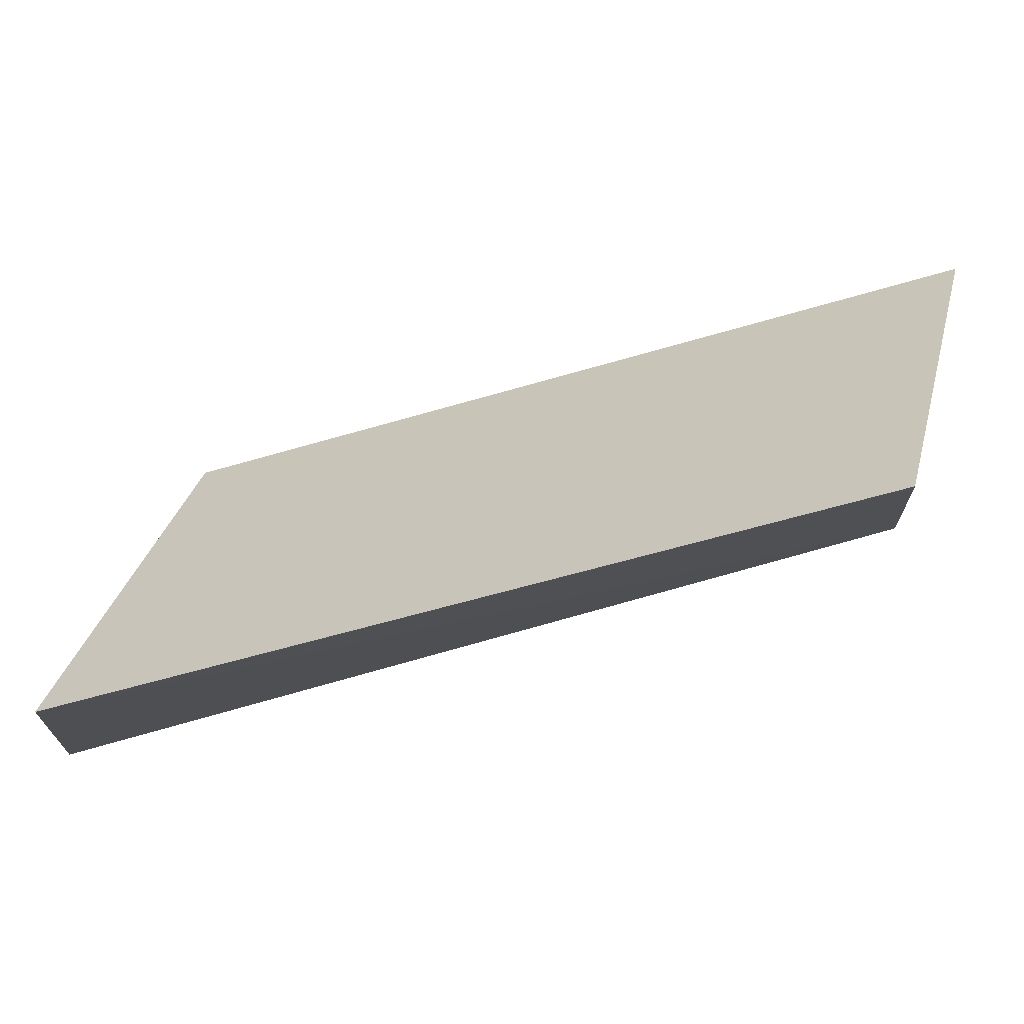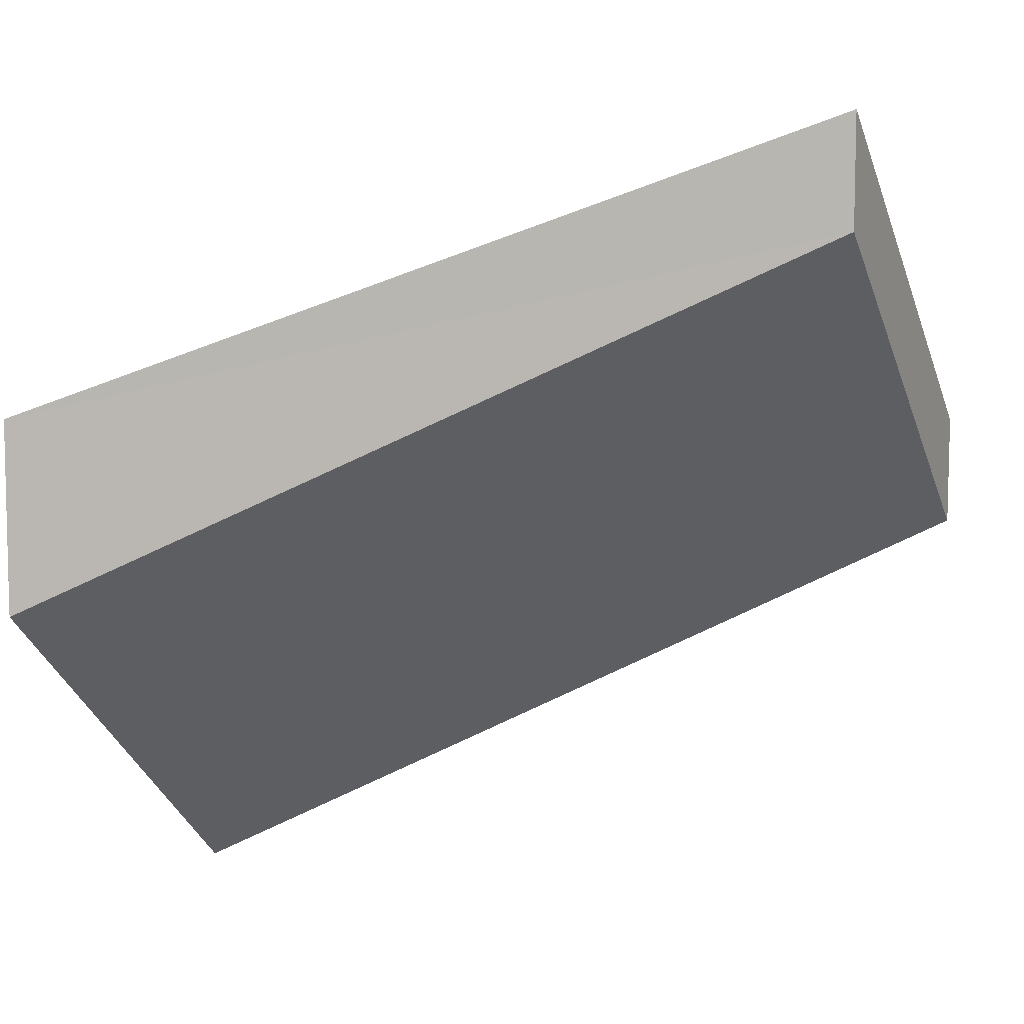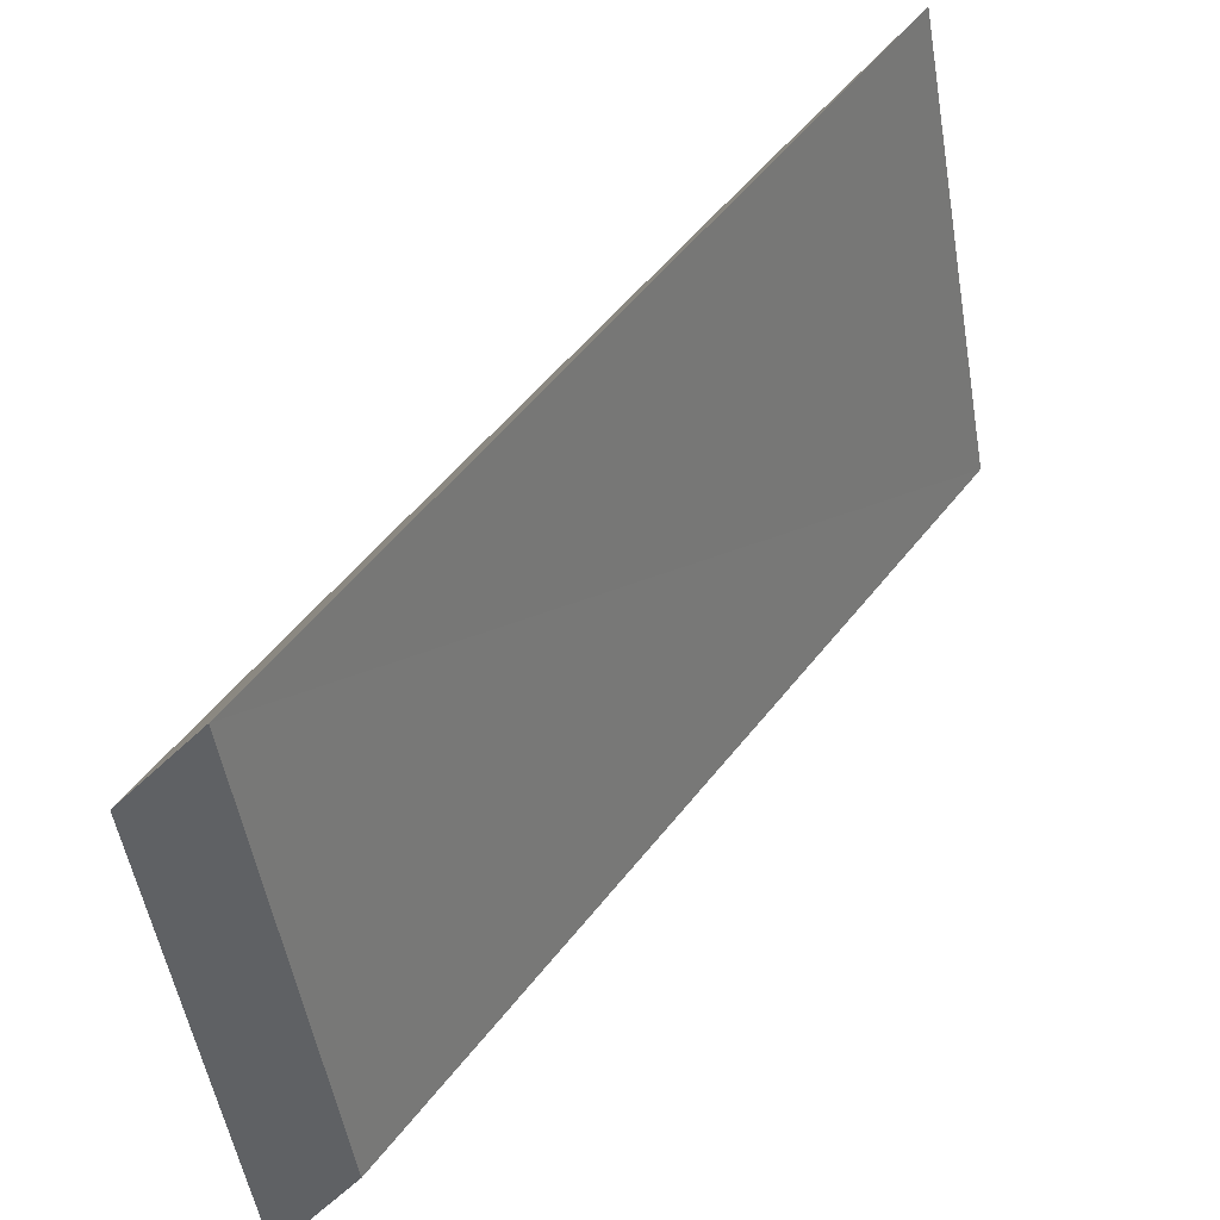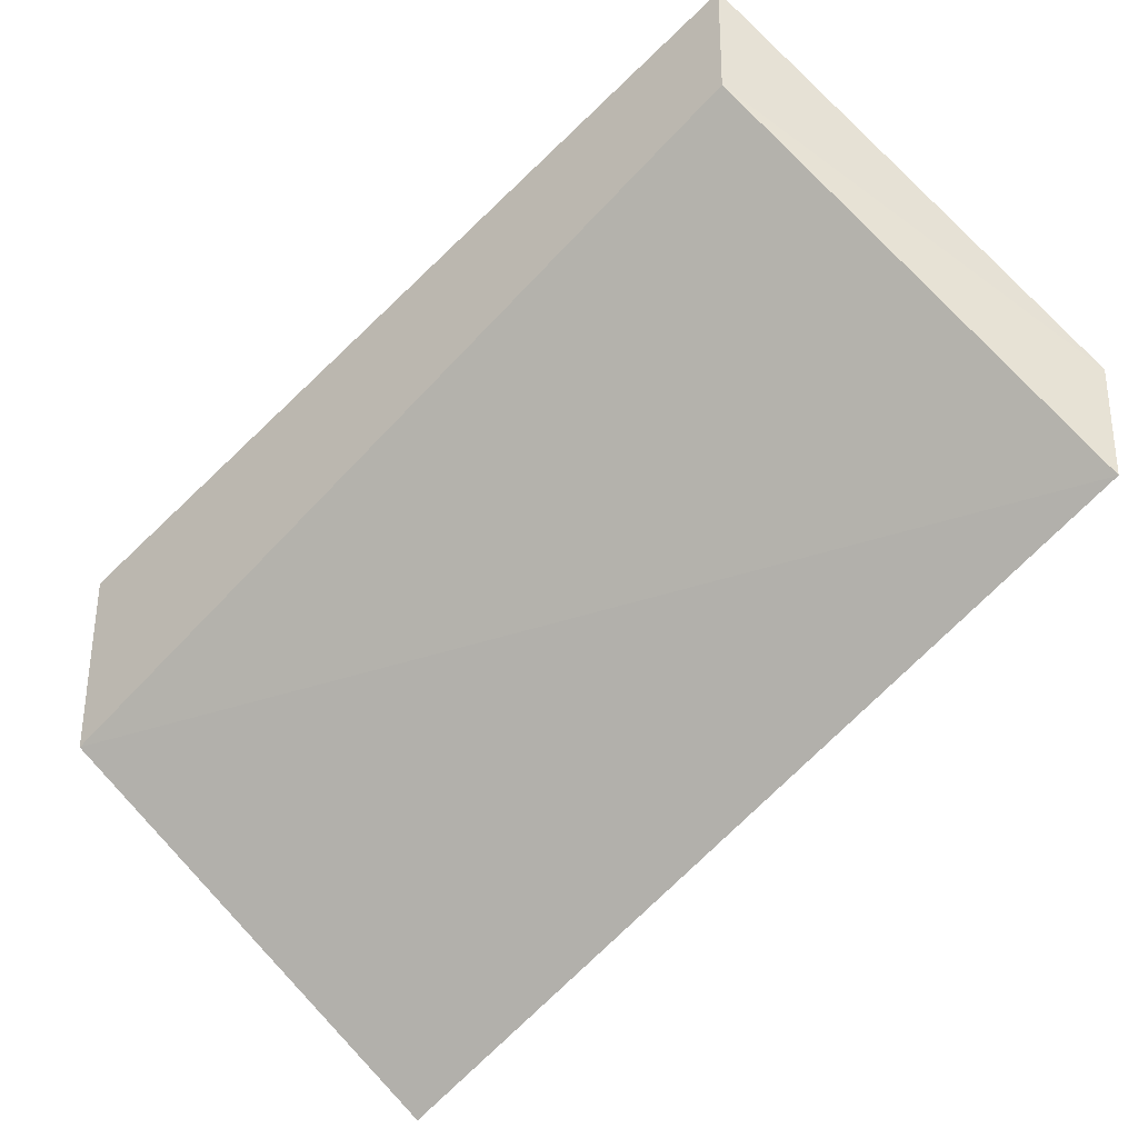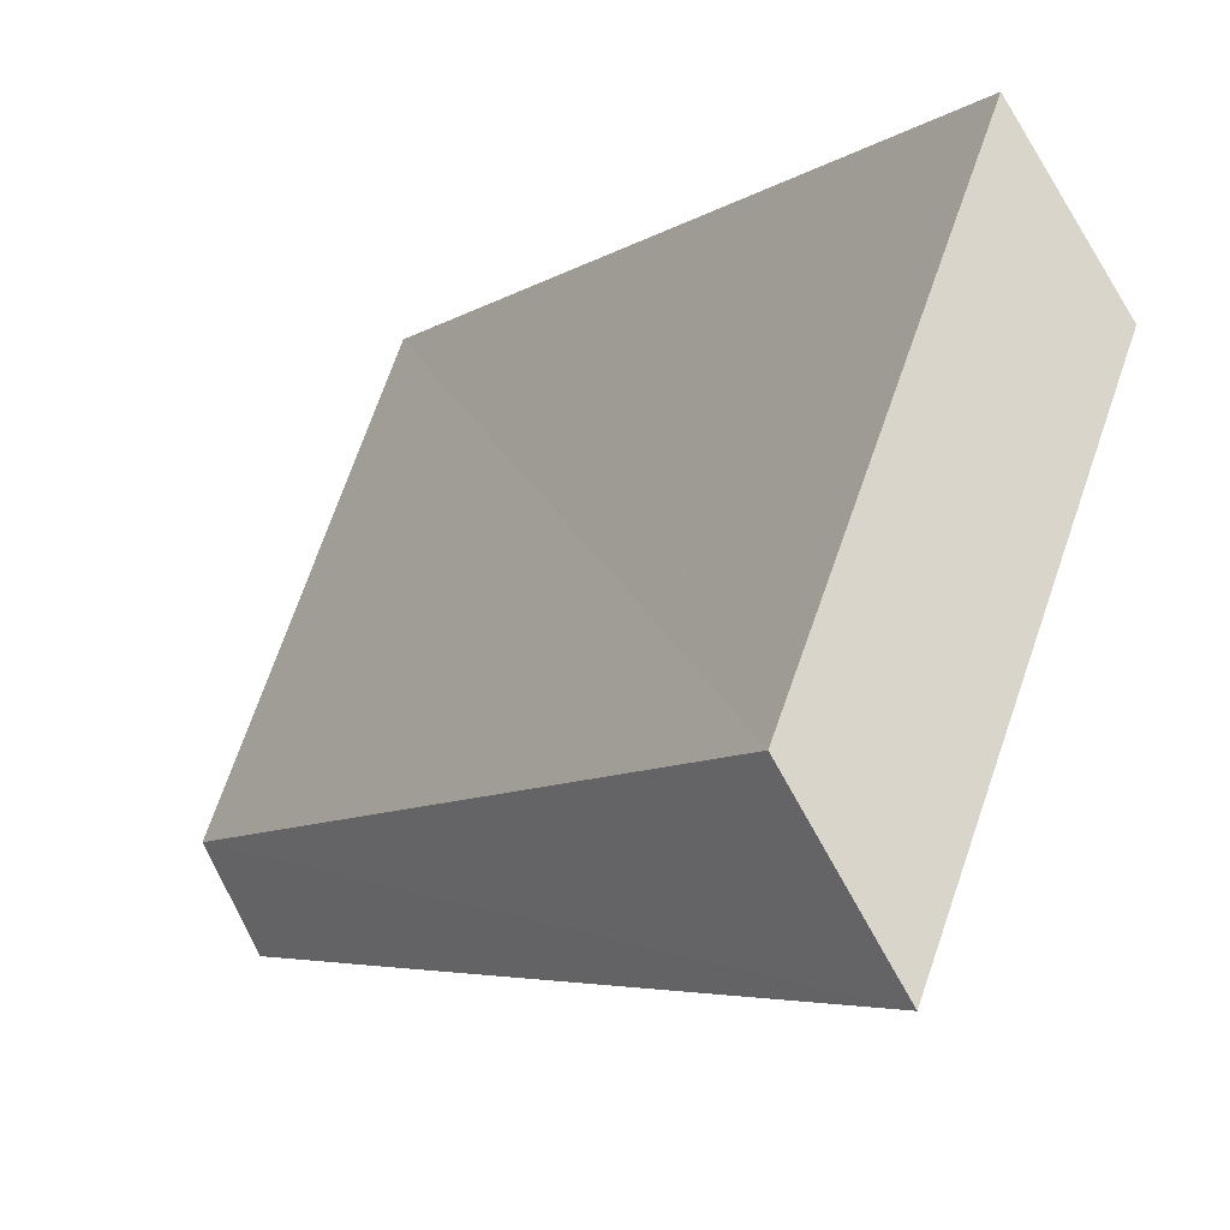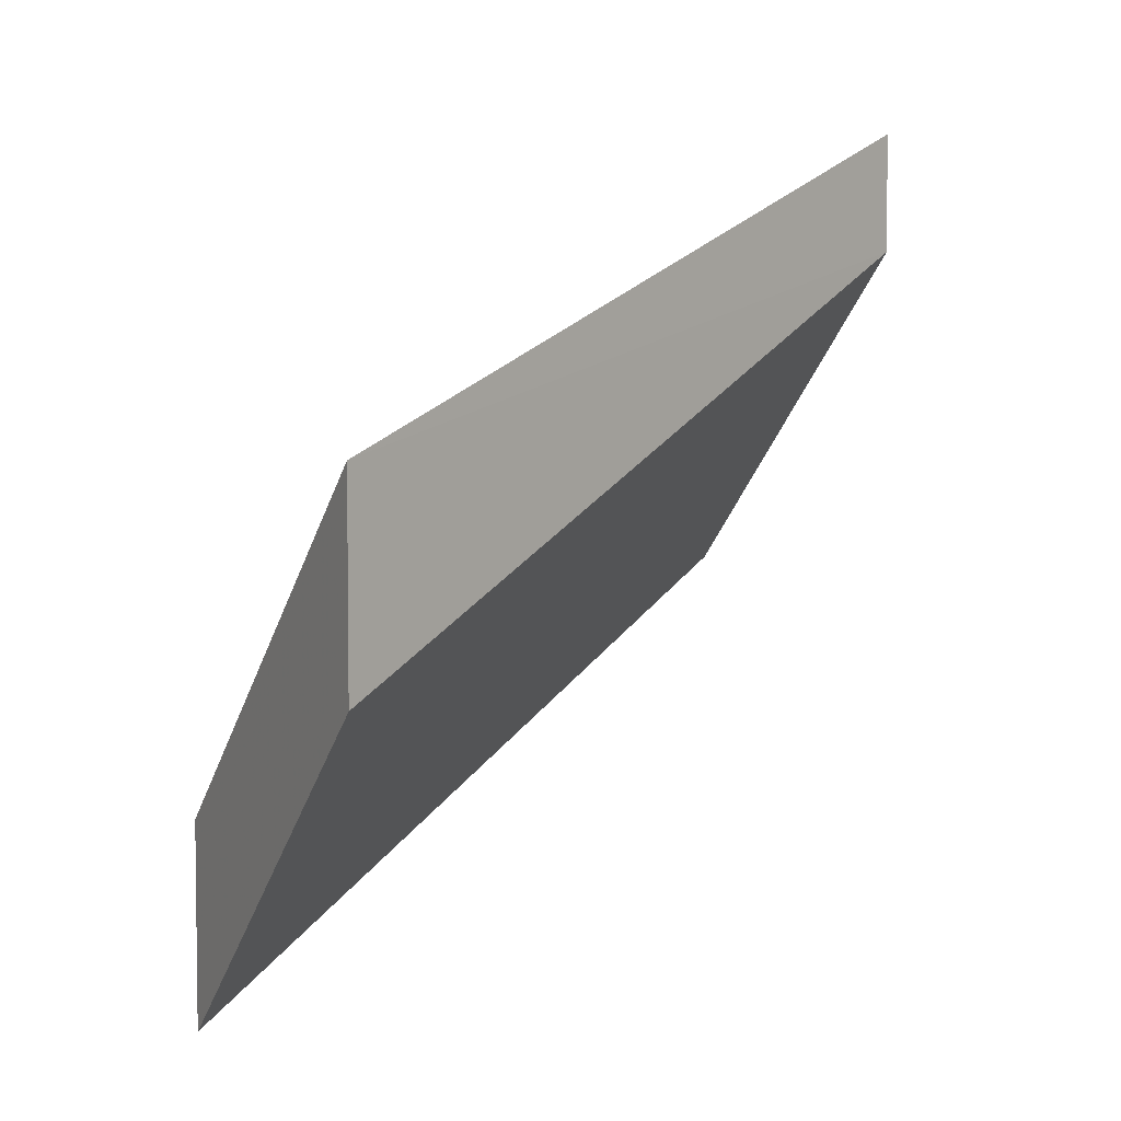
<metadata>
{"format":"obj","ext":"obj","renderer":"f3d","projection":"perspective","resolution":1024,"background":"white","views":[{"elev":72.9,"azim":-72.3,"up":"+Z"},{"elev":8.6,"azim":-65.0,"up":"+Z"},{"elev":-46.3,"azim":141.3,"up":"+Y"},{"elev":-33.8,"azim":-22.7,"up":"+Z"},{"elev":74.3,"azim":152.5,"up":"+Y"},{"elev":4.7,"azim":-116.8,"up":"+Z"}]}
</metadata>
<code>
o 9651
v 2243 1852 10.68
v 2243 1852 10.68
v 2243 1852 10.67
v 2243 1852 10.68
v 2243 1852 10.68
v 2243 1852 10.67
v 2243 1852 10.69
v 2243 1852 10.68
v 2243 1852 10.67
v 2243 1852 10.68
v 2243 1852 10.68
v 2243 1852 10.69
v 2243 1852 10.68
v 2243 1852 10.69
v 2243 1852 10.68
v 2243 1852 10.68
v 2243 1852 10.68
v 2243 1852 10.68
v 2243 1852 10.68
v 2243 1852 10.69
v 2243 1852 10.68
v 2243 1852 10.67
v 2243 1852 10.68
f 1 2 3
f 1 4 5
f 1 6 4
f 1 7 8
f 9 8 10
f 11 12 1
f 13 12 14
f 15 16 14
f 17 14 18
f 19 14 20
f 21 14 19
f 22 23 21

</code>
